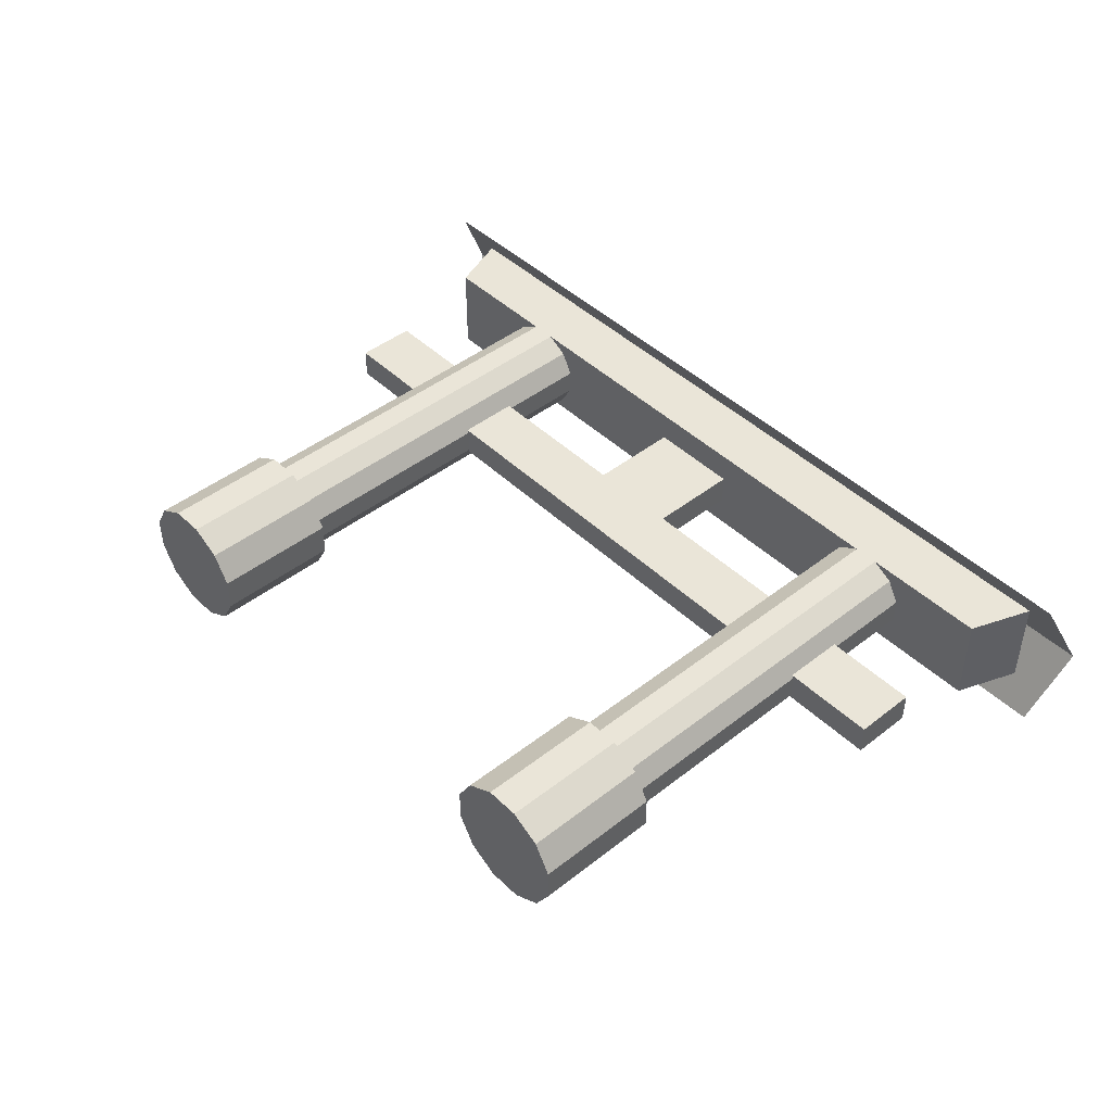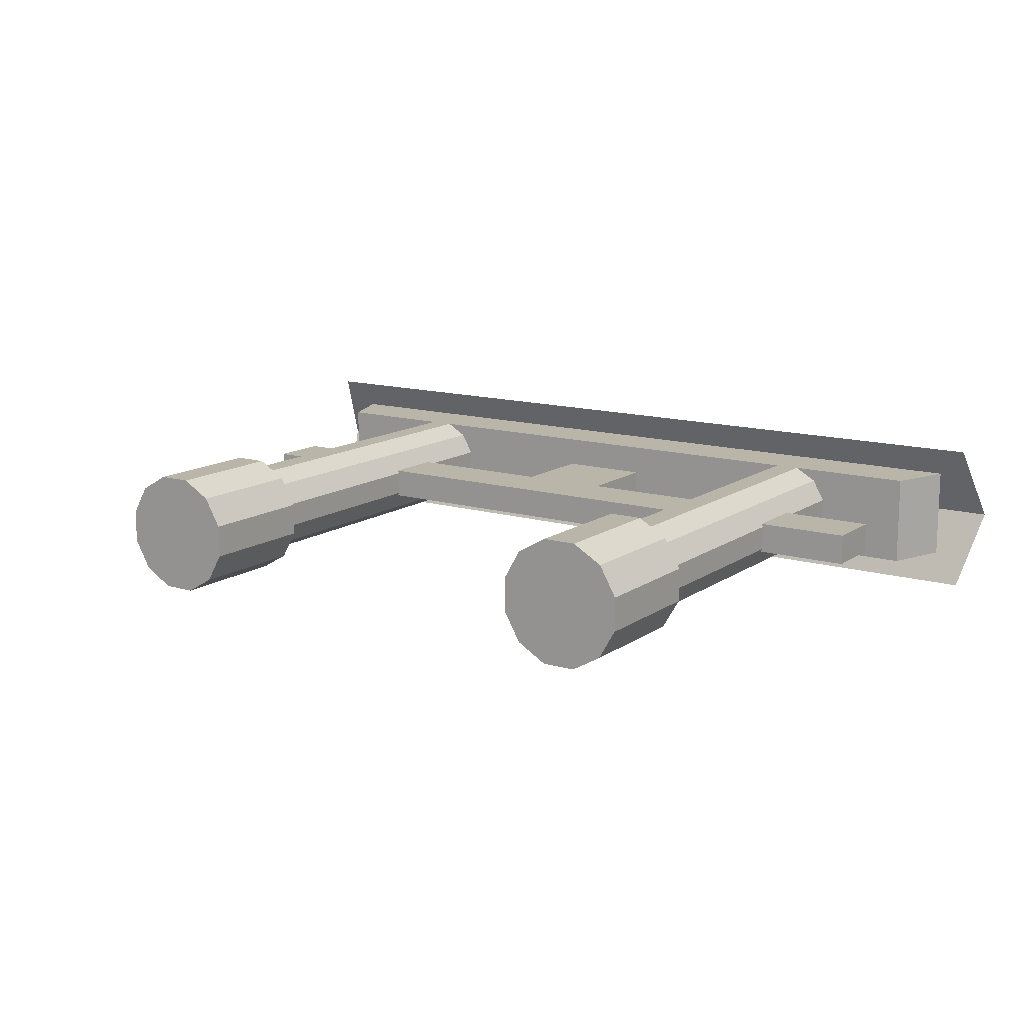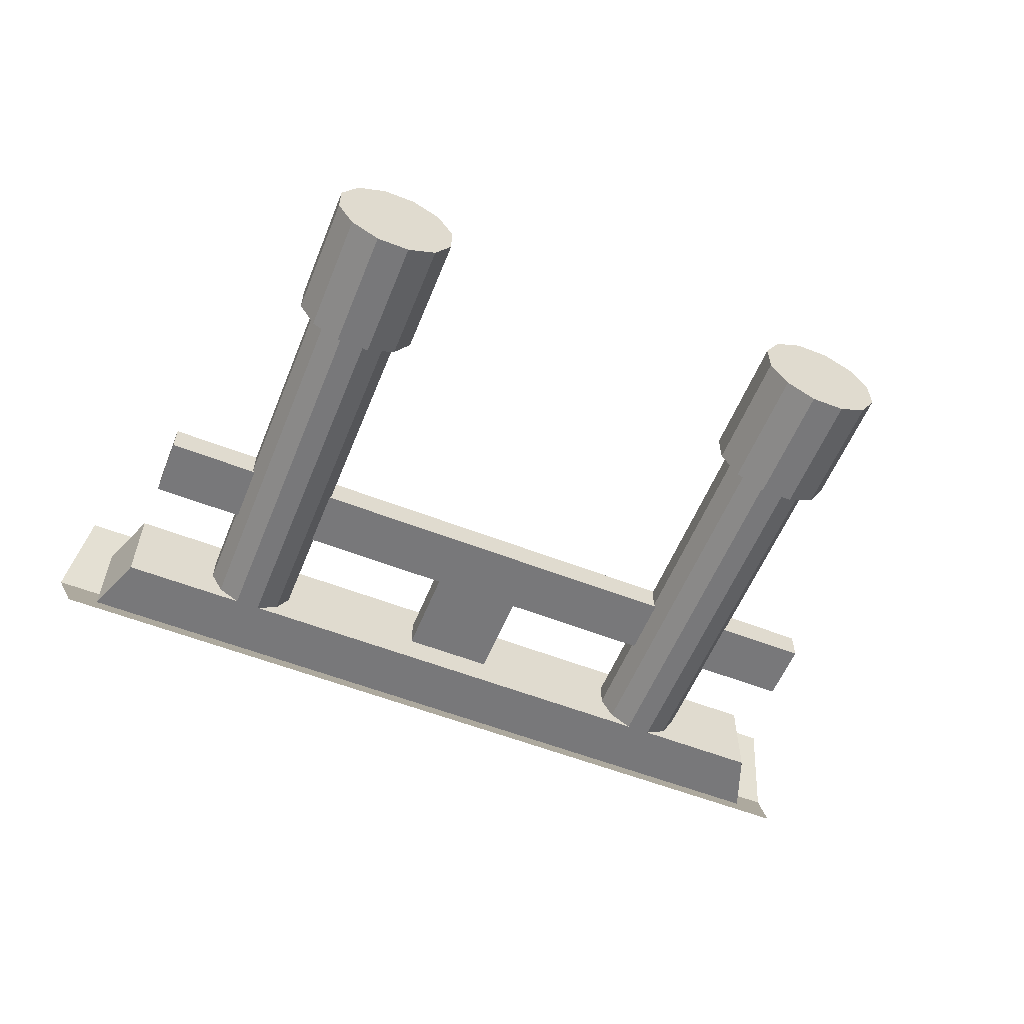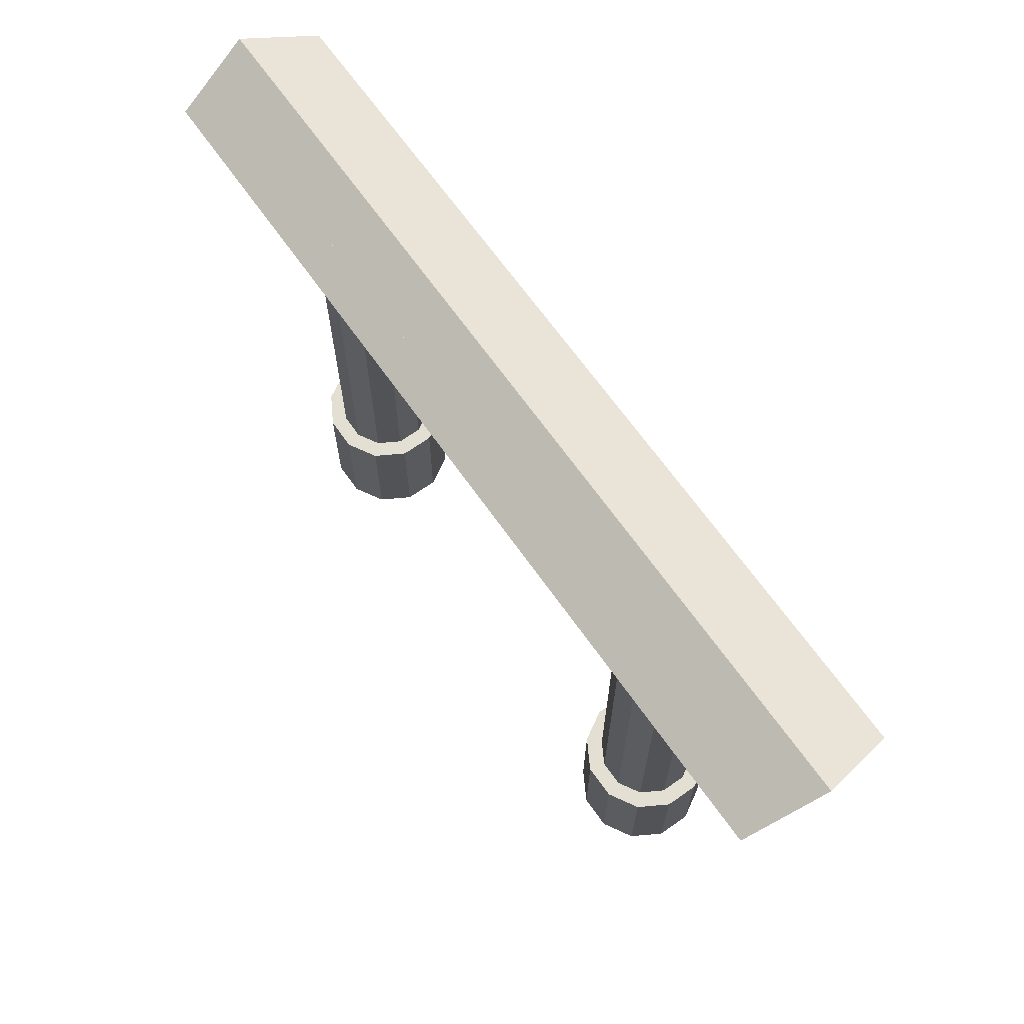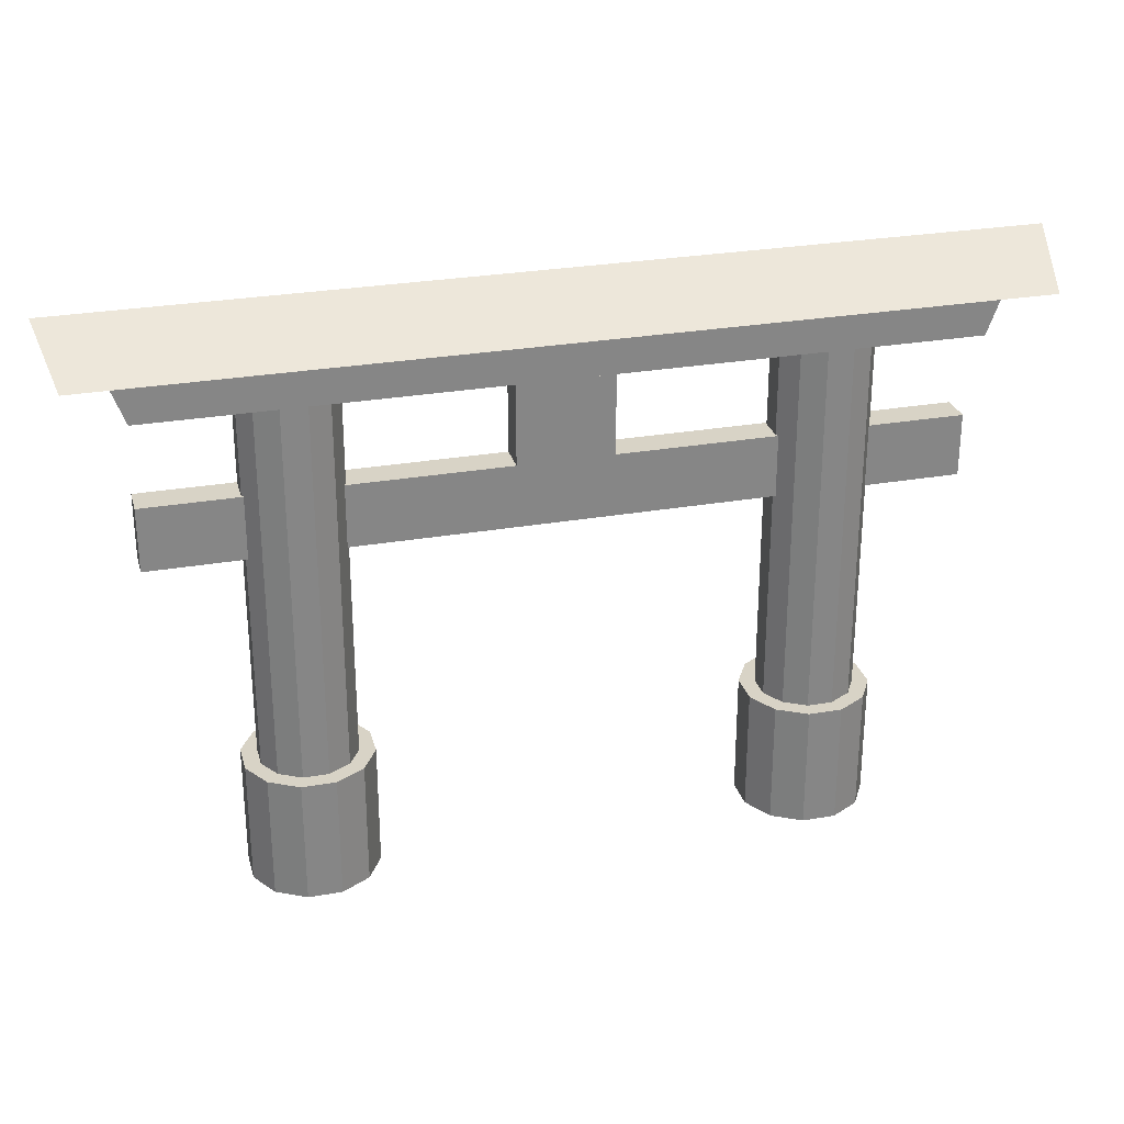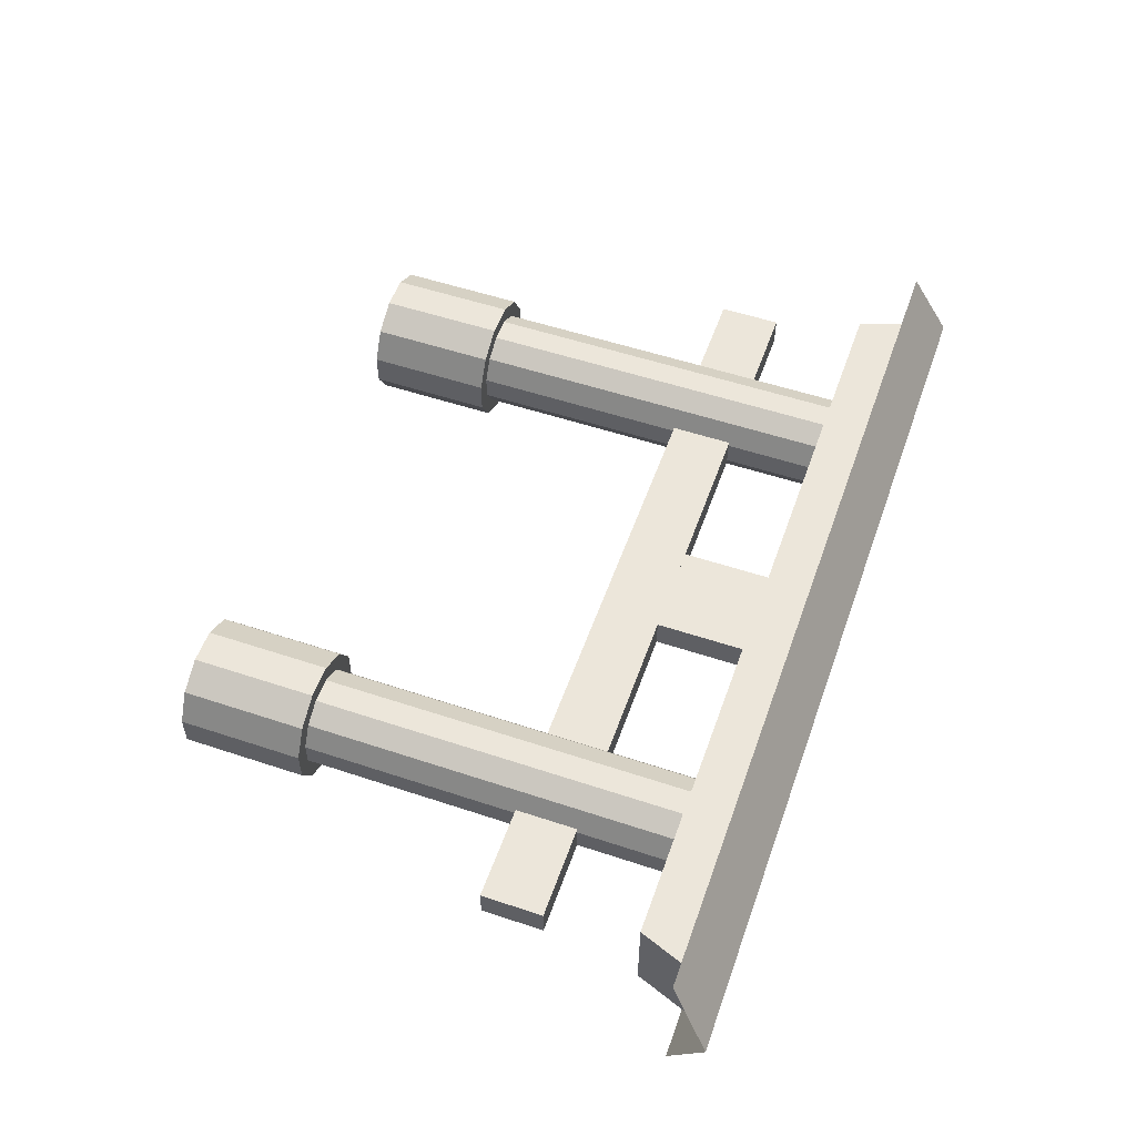
<metadata>
{"format":"obj","ext":"obj","renderer":"f3d","projection":"perspective","resolution":1024,"background":"white","views":[{"elev":44.9,"azim":47.8,"up":"+Z"},{"elev":13.4,"azim":33.8,"up":"+Z"},{"elev":-57.6,"azim":-22.0,"up":"+Z"},{"elev":67.0,"azim":54.8,"up":"+Y"},{"elev":27.9,"azim":-14.9,"up":"+Y"},{"elev":54.6,"azim":109.4,"up":"+Z"}]}
</metadata>
<code>
o right pillar
v 2.6 1 0.875
v 2.6 4 0.875
v 2.775 1 0.7745
v 2.775 4 0.7745
v 2.875 1 0.6005
v 2.875 4 0.6005
v 2.875 1 0.3995
v 2.875 4 0.3995
v 2.775 1 0.2255
v 2.775 4 0.2255
v 2.6 1 0.125
v 2.6 4 0.125
v 2.4 1 0.125
v 2.4 4 0.125
v 2.225 1 0.2255
v 2.225 4 0.2255
v 2.125 1 0.3995
v 2.125 4 0.3995
v 2.125 1 0.6005
v 2.125 4 0.6005
v 2.225 1 0.7745
v 2.225 4 0.7745
v 2.4 1 0.875
v 2.4 4 0.875
v 2.634 0 1
v 2.634 1 1
v 2.866 0 0.866
v 2.866 1 0.866
v 3 0 0.634
v 3 1 0.634
v 3 0 0.366
v 3 1 0.366
v 2.866 0 0.134
v 2.866 1 0.134
v 2.634 0 1.11e-16
v 2.634 1 1.11e-16
v 2.366 0 0
v 2.366 1 0
v 2.134 0 0.134
v 2.134 1 0.134
v 2 0 0.366
v 2 1 0.366
v 2 0 0.634
v 2 1 0.634
v 2.134 0 0.866
v 2.134 1 0.866
v 2.366 0 1
v 2.366 1 1
f 1 3 4 2
f 3 5 6 4
f 5 7 8 6
f 7 9 10 8
f 9 11 12 10
f 11 13 14 12
f 13 15 16 14
f 15 17 18 16
f 17 19 20 18
f 19 21 22 20
f 21 23 24 22
f 23 1 2 24
f 25 27 28 26
f 27 29 30 28
f 29 31 32 30
f 31 33 34 32
f 33 35 36 34
f 35 37 38 36
f 37 39 40 38
f 39 41 42 40
f 41 43 44 42
f 43 45 46 44
f 45 47 48 46
f 47 25 26 48
f 41 39 37 43
f 47 45 43 25
f 29 27 25 31
f 35 33 31 37
f 25 43 37 31
f 32 34 36 30
f 26 28 30 48
f 44 46 48 42
f 38 40 42 36
f 48 30 36 42
o left pillar
v -1.4 1 0.875
v -1.4 4 0.875
v -1.225 1 0.7745
v -1.225 4 0.7745
v -1.125 1 0.6005
v -1.125 4 0.6005
v -1.125 1 0.3995
v -1.125 4 0.3995
v -1.225 1 0.2255
v -1.225 4 0.2255
v -1.4 1 0.125
v -1.4 4 0.125
v -1.6 1 0.125
v -1.6 4 0.125
v -1.775 1 0.2255
v -1.775 4 0.2255
v -1.875 1 0.3995
v -1.875 4 0.3995
v -1.875 1 0.6005
v -1.875 4 0.6005
v -1.775 1 0.7745
v -1.775 4 0.7745
v -1.6 1 0.875
v -1.6 4 0.875
v -1.366 0 1
v -1.366 1 1
v -1.134 0 0.866
v -1.134 1 0.866
v -1 0 0.634
v -1 1 0.634
v -1 0 0.366
v -1 1 0.366
v -1.134 0 0.134
v -1.134 1 0.134
v -1.366 0 1.11e-16
v -1.366 1 1.11e-16
v -1.634 0 0
v -1.634 1 0
v -1.866 0 0.134
v -1.866 1 0.134
v -2 0 0.366
v -2 1 0.366
v -2 0 0.634
v -2 1 0.634
v -1.866 0 0.866
v -1.866 1 0.866
v -1.634 0 1
v -1.634 1 1
f 49 51 52 50
f 51 53 54 52
f 53 55 56 54
f 55 57 58 56
f 57 59 60 58
f 59 61 62 60
f 61 63 64 62
f 63 65 66 64
f 65 67 68 66
f 67 69 70 68
f 69 71 72 70
f 71 49 50 72
f 73 75 76 74
f 75 77 78 76
f 77 79 80 78
f 79 81 82 80
f 81 83 84 82
f 83 85 86 84
f 85 87 88 86
f 87 89 90 88
f 89 91 92 90
f 91 93 94 92
f 93 95 96 94
f 95 73 74 96
f 89 87 85 91
f 95 93 91 73
f 77 75 73 79
f 83 81 79 85
f 73 91 85 79
f 80 82 84 78
f 74 76 78 96
f 92 94 96 90
f 86 88 90 84
f 96 78 84 90
o top
v 3.625 3.25 0.625
v 3.625 3.25 0.375
v 3.625 2.75 0.625
v 3.625 2.75 0.375
v -2.625 3.25 0.625
v -2.625 3.25 0.375
v -2.625 2.75 0.625
v -2.625 2.75 0.375
v 0.875 4 0.625
v 0.875 4 0.375
v 0.875 3.25 0.625
v 0.875 3.25 0.375
v 0.125 4 0.625
v 0.125 4 0.375
v 0.125 3.25 0.625
v 0.125 3.25 0.375
v 3.812 4.5 0.875
v 3.812 4.5 0.125
v 3.625 4 0.875
v 3.625 4 0.125
v -2.812 4.5 0.875
v -2.812 4.5 0.125
v -2.625 4 0.875
v -2.625 4 0.125
v 4.062 4.375 1.125
v 4.062 4.375 -0.125
v -3.062 4.375 1.125
v -3.062 4.375 -0.125
v 4.188 4.688 0.5
v -3.188 4.688 0.5
f 98 97 99 100
f 103 101 102 104
f 101 97 98 102
f 100 99 103 104
f 99 97 101 103
f 102 98 100 104
f 106 105 107 108
f 111 109 110 112
f 107 105 109 111
f 110 106 108 112
f 114 113 115 116
f 119 117 118 120
f 116 115 119 120
f 115 113 117 119
f 118 114 116 120
f 124 126 125 122
f 121 125 126 123
f 117 113 114 118

</code>
